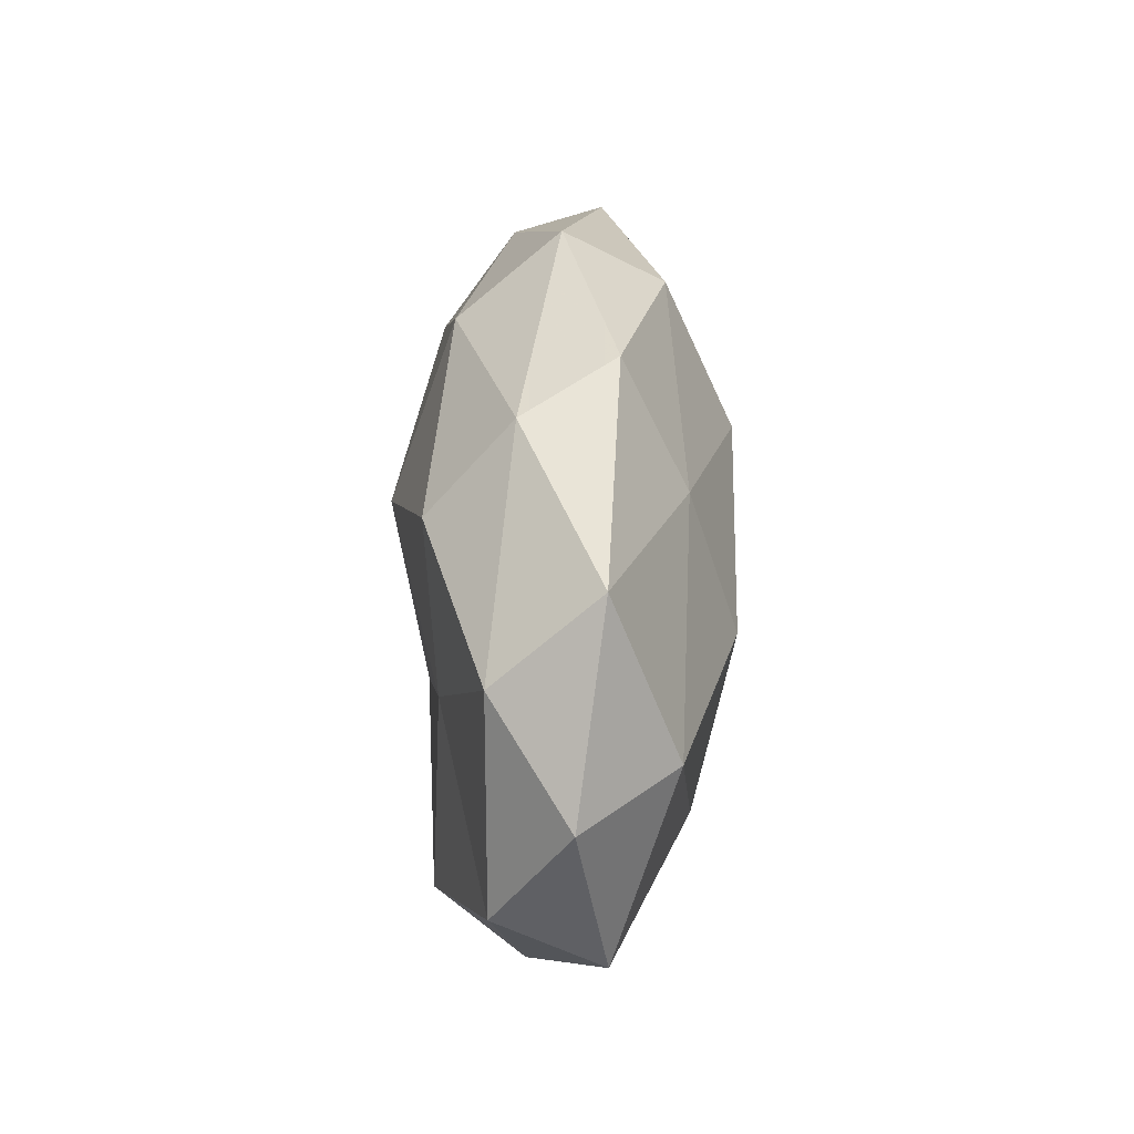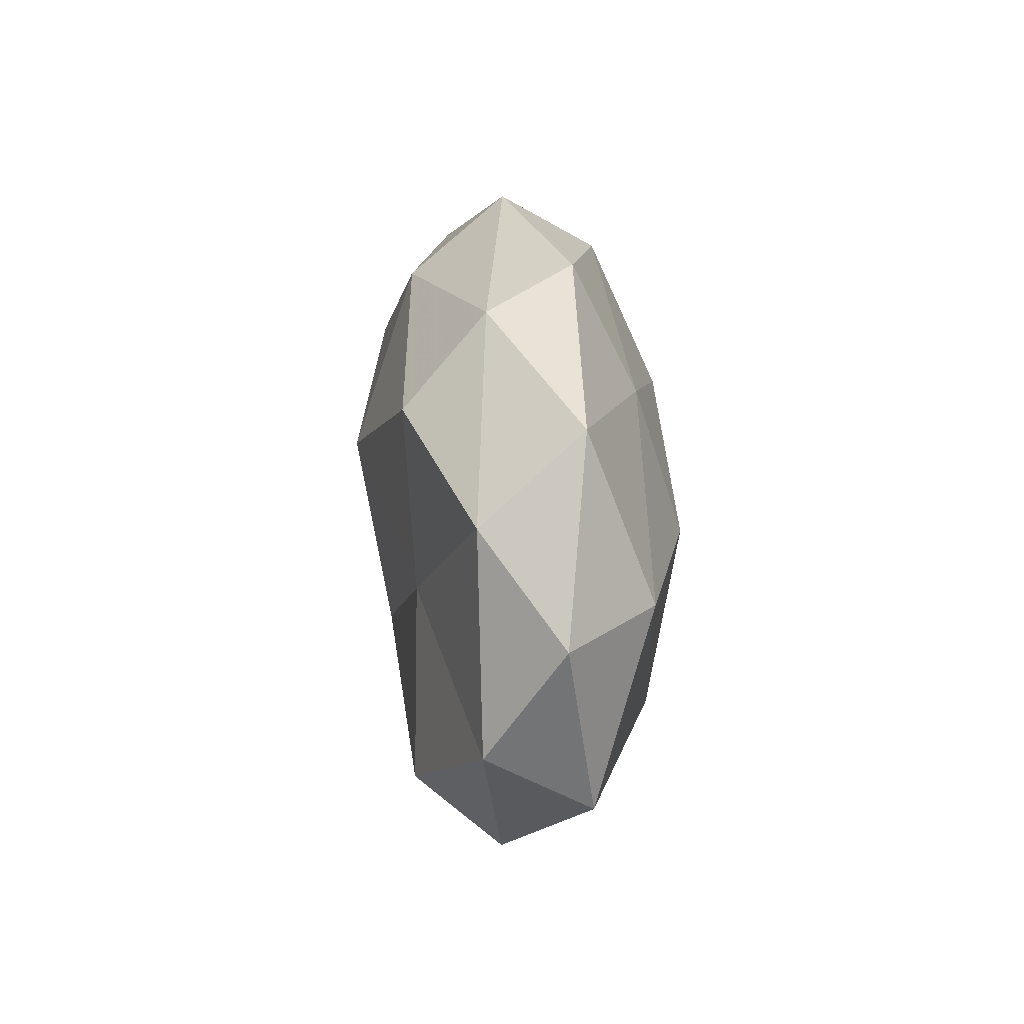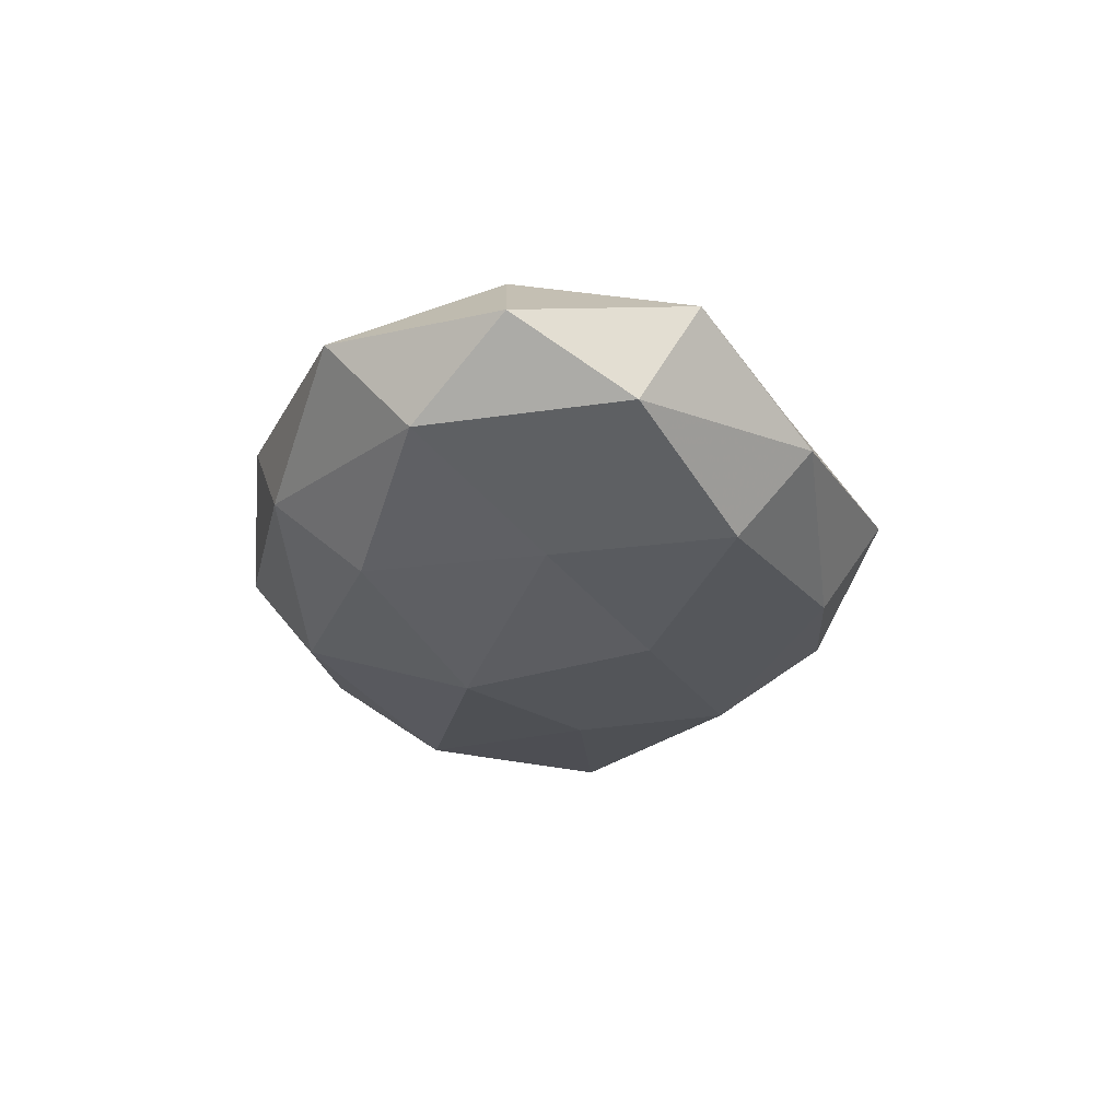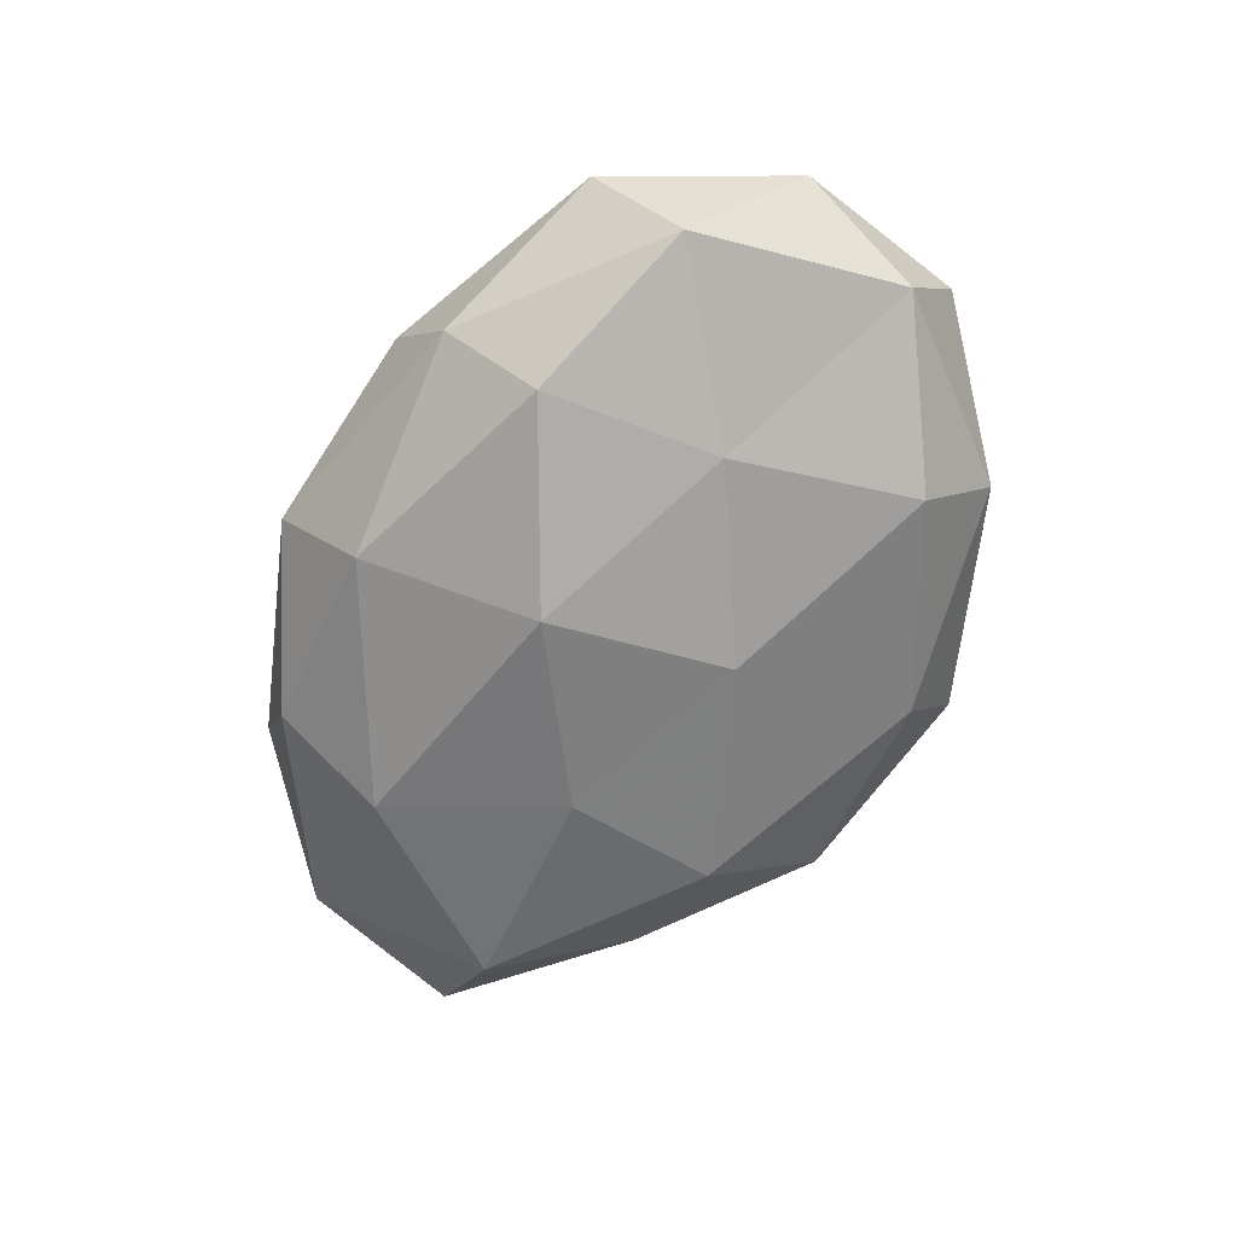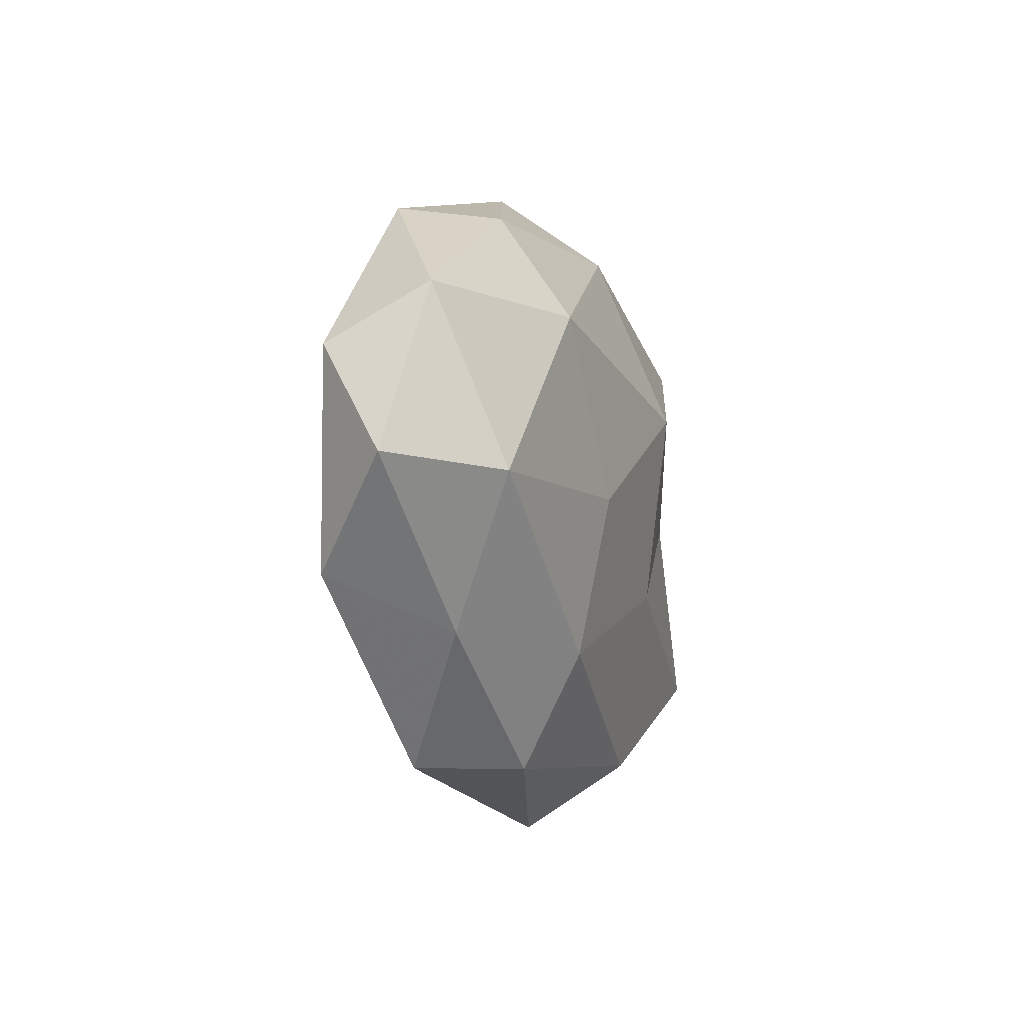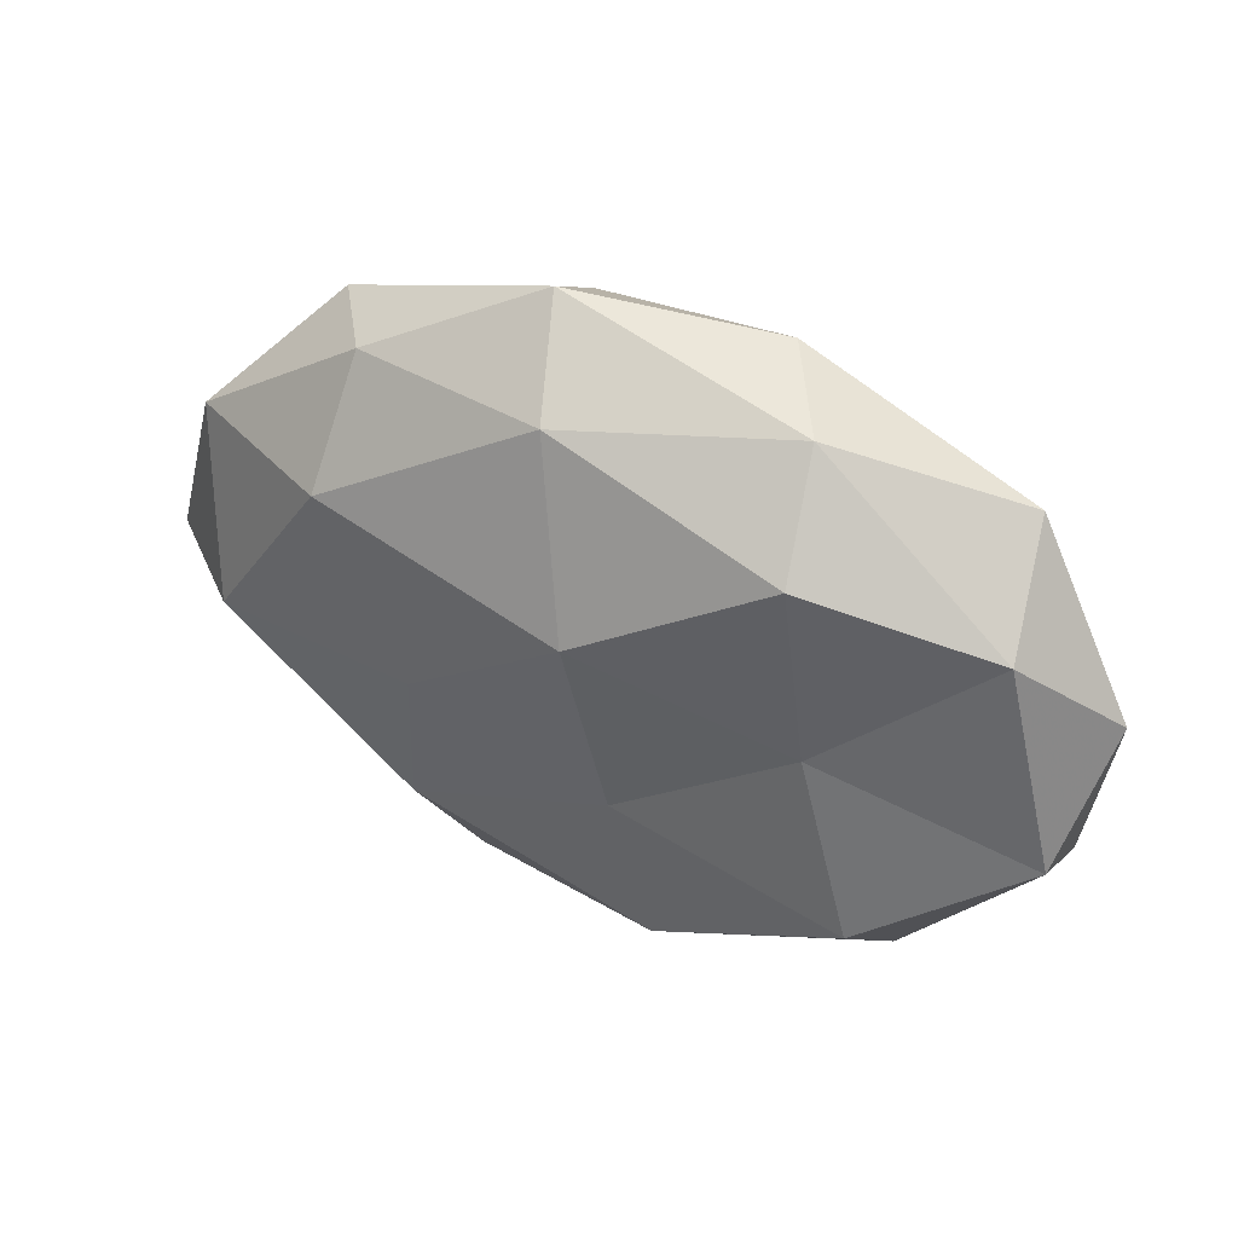
<metadata>
{"format":"obj","ext":"obj","renderer":"f3d","projection":"perspective","resolution":1024,"background":"white","views":[{"elev":34.2,"azim":-89.7,"up":"+Y"},{"elev":22.0,"azim":-95.0,"up":"+Y"},{"elev":-27.3,"azim":-90.8,"up":"+Z"},{"elev":-65.2,"azim":-118.2,"up":"+Z"},{"elev":-12.2,"azim":106.1,"up":"+Y"},{"elev":39.1,"azim":-152.3,"up":"+Y"}]}
</metadata>
<code>
v -0.04742 -0.01467 0.004228
v -0.03079 -0.01917 -0.0136
v 0.007749 0.01309 0.01789
v 0.04777 0.007545 0.00669
v -0.05139 0.005211 0.0009648
v -0.03264 -0.02733 -0.004185
v -0.002373 -0.02995 0.01146
v 0.02341 -0.0339 0.004632
v -0.021 0.03112 -0.004748
v 0.003318 -0.01047 0.01858
v -0.02479 -0.01413 0.01291
v 0.02782 0.01655 0.01154
v -0.0412 0.005358 0.01109
v 0.007494 0.0367 -0.000623
v -0.01737 0.02051 0.01212
v 0.0149 -0.03351 -0.005474
v -0.008537 -0.03118 -0.01101
v 0.02633 0.0273 -0.006034
v -0.04018 0.02441 0.003844
v -0.002513 0.009919 -0.01869
v 0.009064 0.03005 0.01027
v -0.02281 0.021 -0.01392
v -0.01467 0.03435 0.005196
v 0.04173 -0.005686 -0.0115
v 0.03345 0.02703 0.003726
v 0.05342 -0.005701 -0.001461
v -0.04241 0.015 -0.007371
v 0.04646 0.0138 -0.004534
v -0.005707 -0.01112 -0.01518
v 0.02823 -0.001384 0.01364
v 0.02726 0.01473 -0.01427
v -0.01774 0.003726 0.01749
v 0.01855 -0.02137 -0.01289
v 0.0164 -0.003631 -0.01591
v 0.03472 -0.021 -0.003686
v -0.00702 -0.03848 0.0001717
v 0.04553 -0.0162 0.0073
v -0.02492 0.0009175 -0.01283
v 0.02003 -0.01814 0.01137
v -0.04798 -0.008057 -0.007297
v -0.02405 -0.02604 0.005226
v 0.003051 0.02883 -0.01163
f 10 11 7
f 1 13 5
f 11 13 1
f 17 6 2
f 19 5 13
f 19 13 15
f 3 12 21
f 3 21 15
f 9 23 14
f 9 19 23
f 23 19 15
f 14 23 21
f 15 21 23
f 12 4 25
f 18 14 25
f 25 21 12
f 14 21 25
f 27 5 19
f 27 19 9
f 22 27 9
f 4 28 25
f 25 28 18
f 4 26 28
f 24 28 26
f 2 29 17
f 30 3 10
f 30 12 3
f 30 4 12
f 31 18 28
f 31 28 24
f 10 3 32
f 10 32 11
f 11 32 13
f 32 3 15
f 15 13 32
f 17 33 16
f 29 33 17
f 20 34 29
f 20 31 34
f 34 31 24
f 24 33 34
f 29 34 33
f 8 16 35
f 26 35 24
f 35 16 33
f 35 33 24
f 7 36 8
f 8 36 16
f 36 6 17
f 16 36 17
f 37 26 4
f 37 4 30
f 8 35 37
f 37 35 26
f 22 20 38
f 22 38 27
f 38 29 2
f 20 29 38
f 39 7 8
f 39 10 7
f 39 30 10
f 39 8 37
f 39 37 30
f 5 40 1
f 40 6 1
f 40 2 6
f 27 40 5
f 38 2 40
f 38 40 27
f 1 6 41
f 41 11 1
f 7 11 41
f 36 41 6
f 7 41 36
f 9 14 42
f 42 14 18
f 22 9 42
f 22 42 20
f 42 18 31
f 42 31 20

</code>
